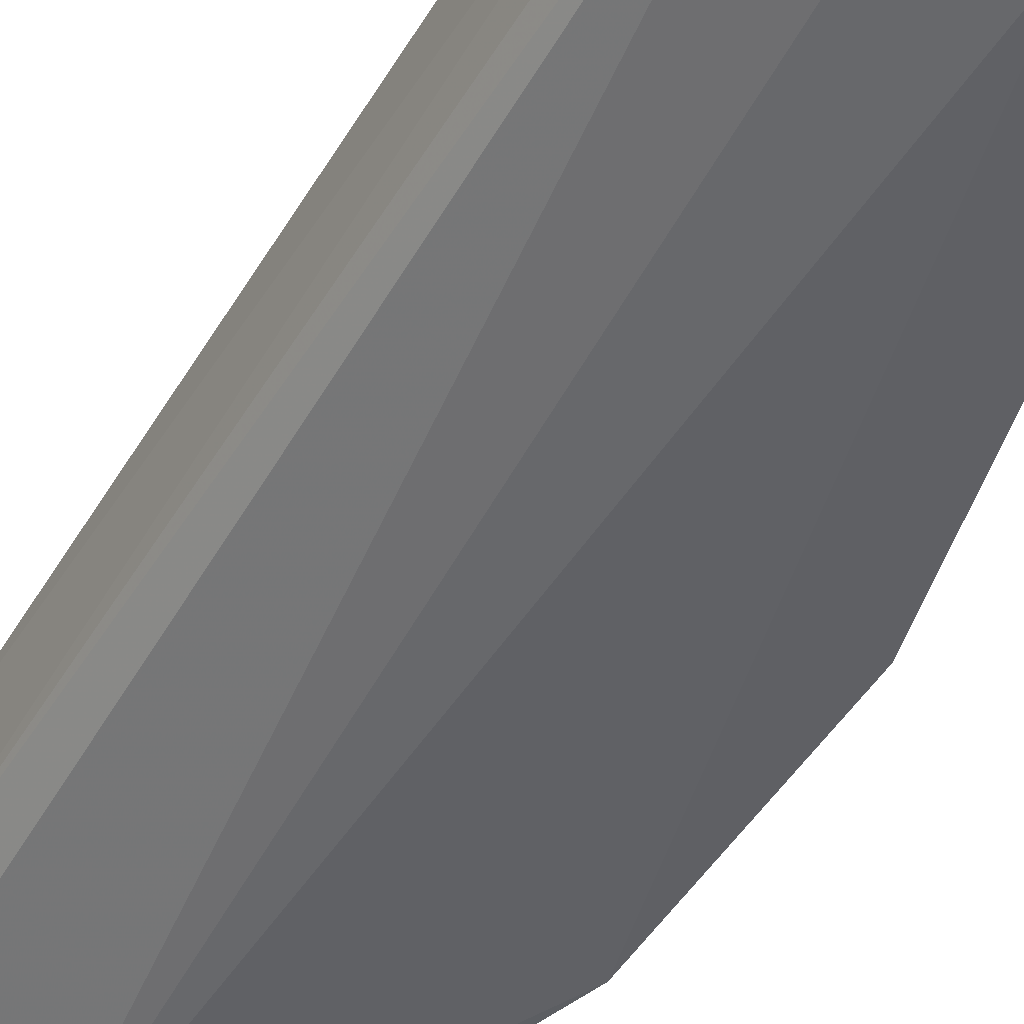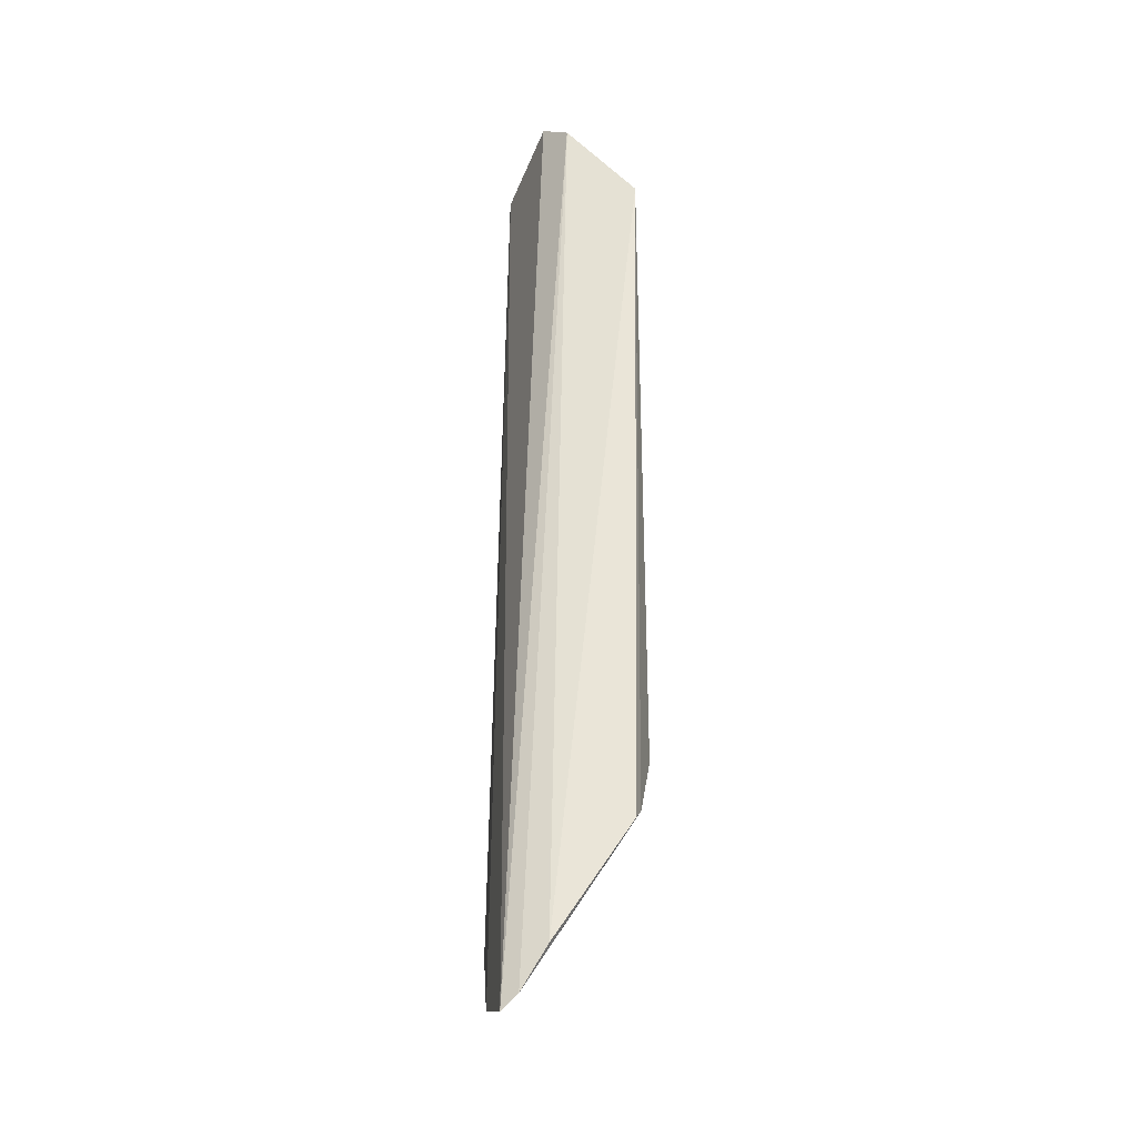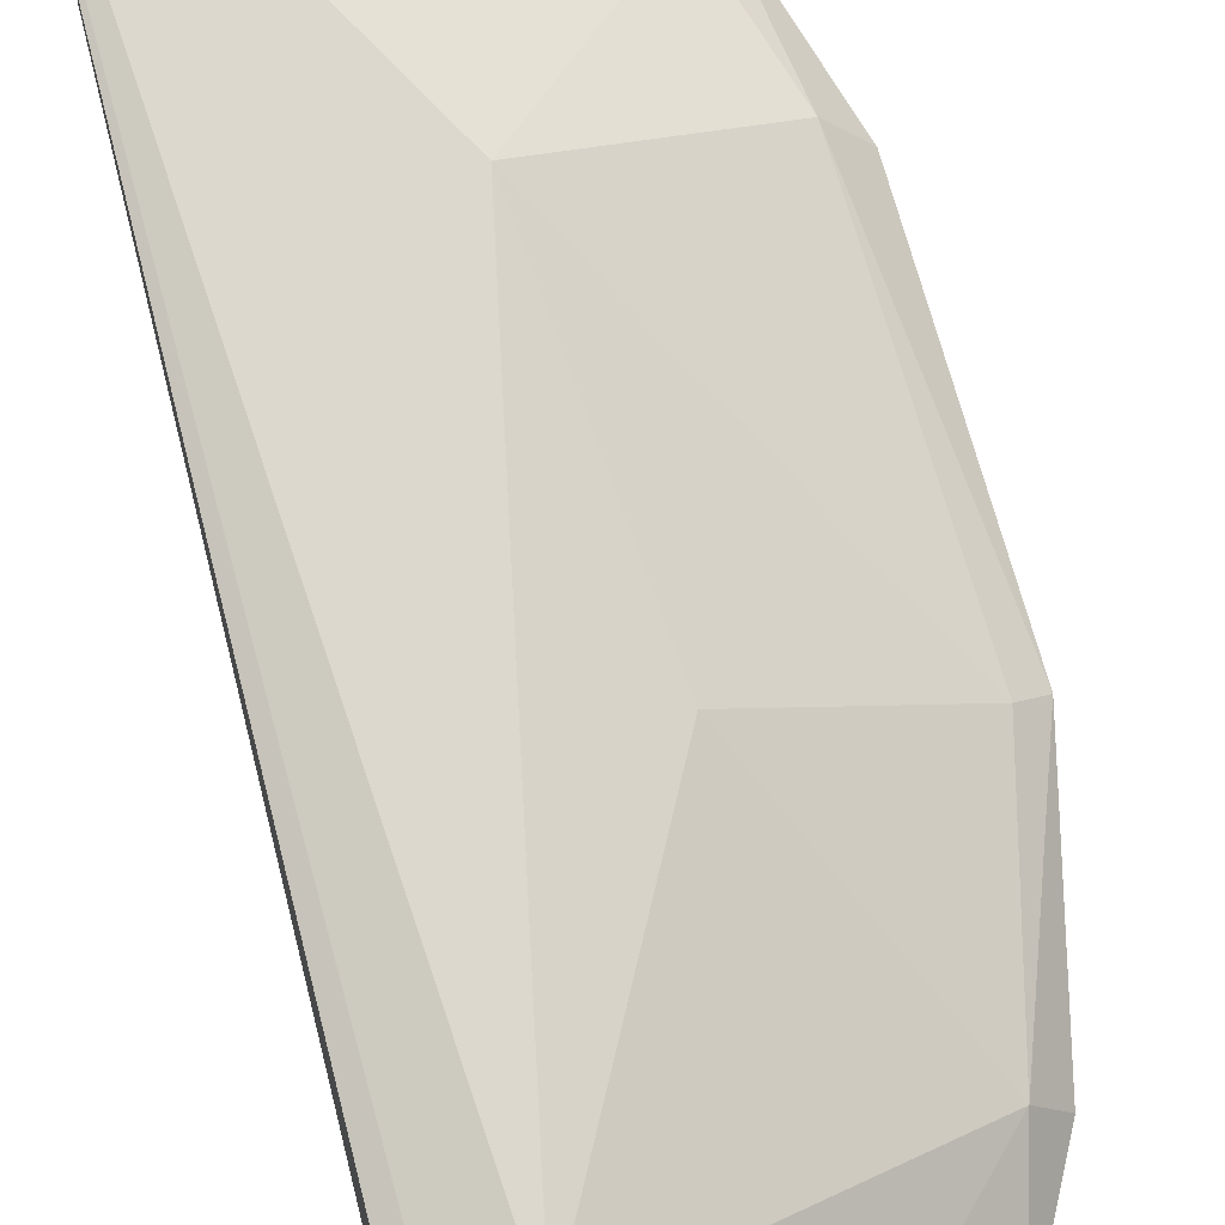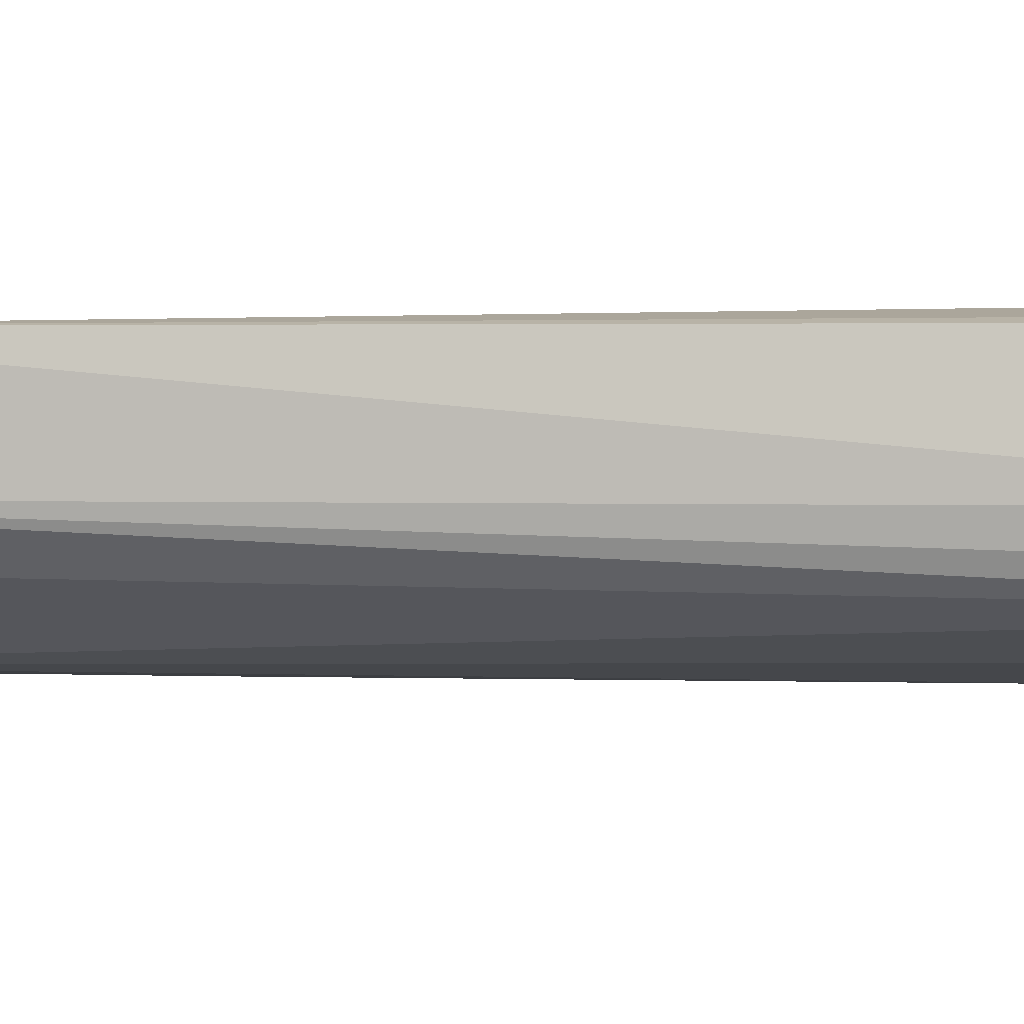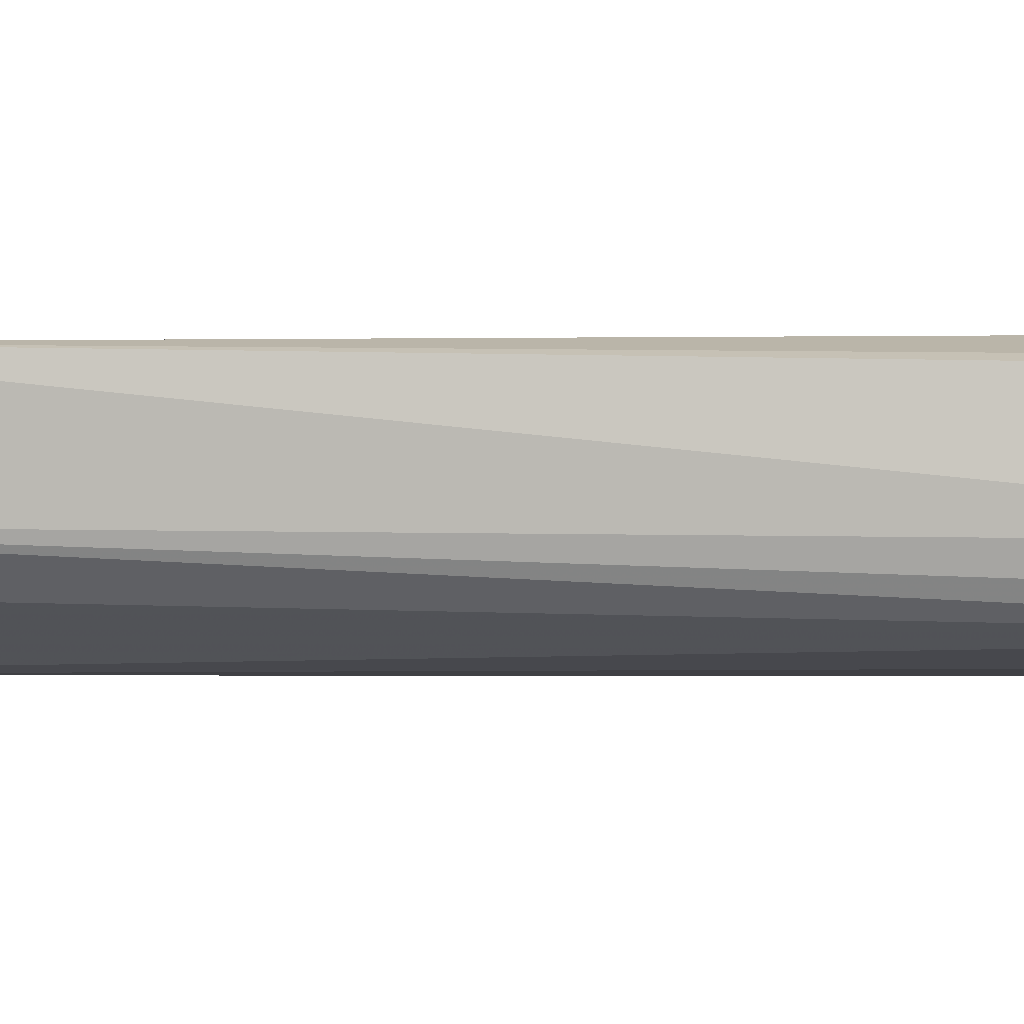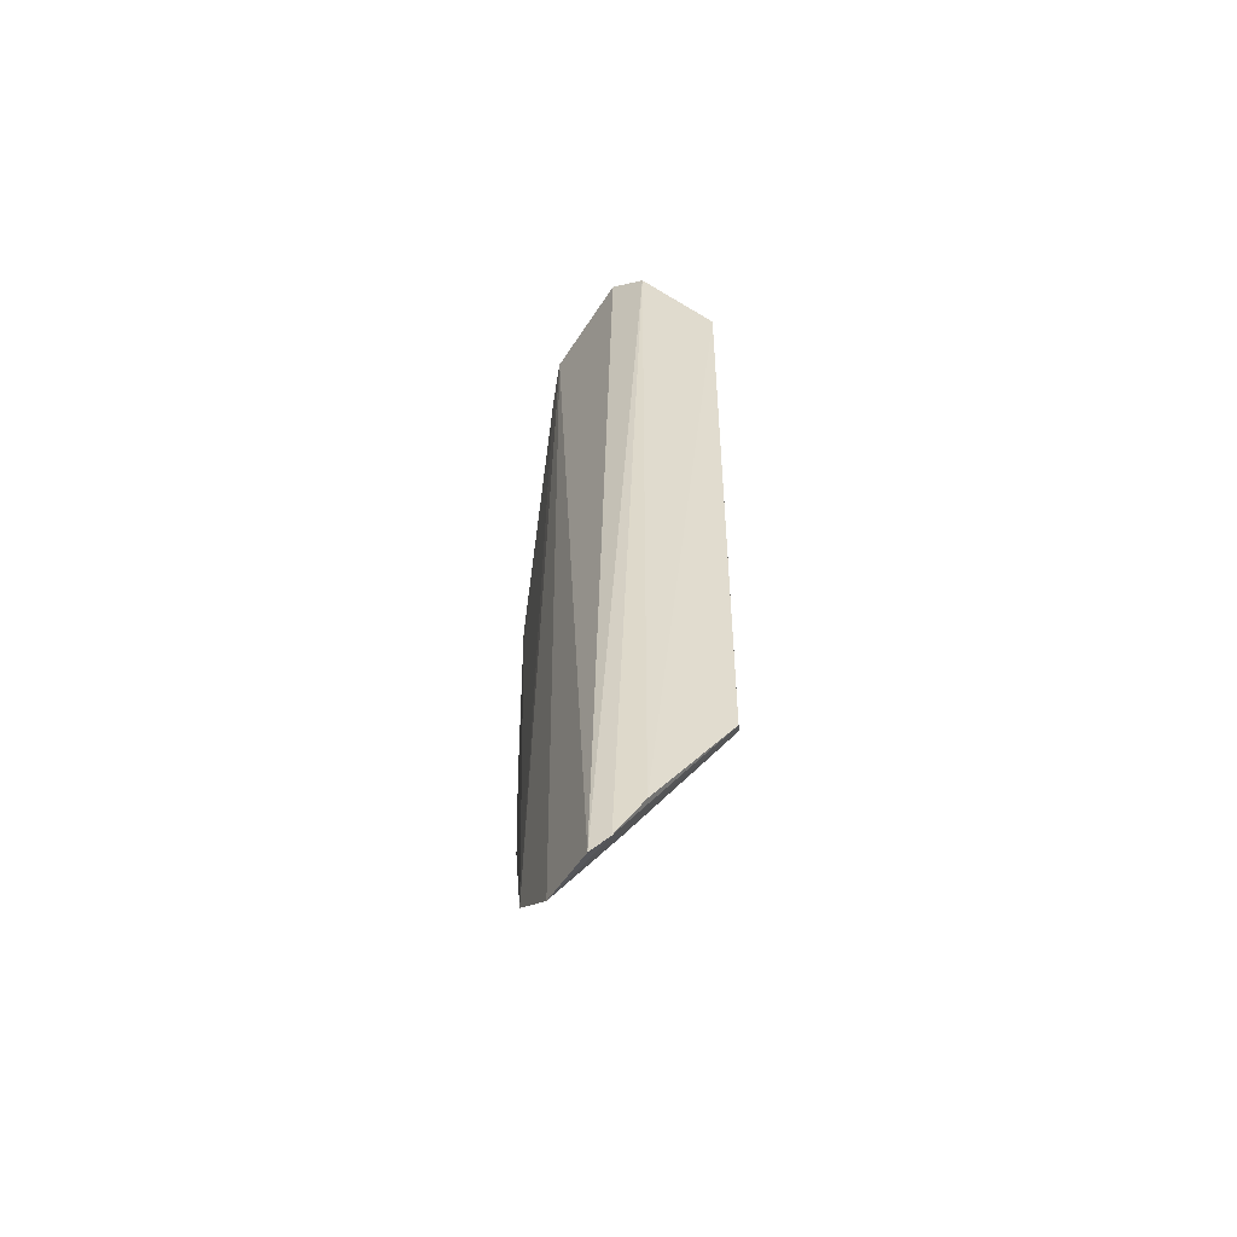
<metadata>
{"format":"obj","ext":"obj","renderer":"f3d","projection":"perspective","resolution":1024,"background":"white","views":[{"elev":-50.2,"azim":-31.4,"up":"+Z"},{"elev":-28.6,"azim":-87.7,"up":"+Y"},{"elev":76.2,"azim":-15.7,"up":"+Z"},{"elev":-3.1,"azim":-82.1,"up":"+Z"},{"elev":2.3,"azim":-100.0,"up":"+Z"},{"elev":-54.6,"azim":-101.4,"up":"+Y"}]}
</metadata>
<code>
v 0.01577 0.01441 0.08953
v 0.02763 -0.004317 0.0836
v 0.02659 0.005664 0.08457
v 0.0212 0.01805 0.0836
v 0.01498 -0.0228 0.0842
v 0.02753 0.005254 0.08347
v 0.02411 0.01317 0.08421
v 0.0171 -0.01252 0.08964
v 0.0162 0.01808 0.0865
v 0.0212 -0.0189 0.08309
v 0.02104 0.004999 0.08877
v 0.02179 0.01623 0.08451
v 0.02603 0.01028 0.08366
v 0.01482 -0.01564 0.08911
v 0.01449 -0.02047 0.08595
v 0.01736 0.01921 0.08536
v 0.01794 -0.02194 0.08347
v 0.02234 0.01656 0.08356
v 0.02525 -0.01066 0.08462
v 0.02545 0.009546 0.08446
v 0.02687 -0.004425 0.08431
v 0.01541 -0.01517 0.08929
v 0.01467 -0.02223 0.08488
v 0.02045 0.0179 0.08439
v 0.02603 -0.01084 0.08351
v 0.02082 -0.01508 0.0858
v 0.02179 -0.00396 0.08792
v 0.01624 -0.02033 0.08552
v 0.02423 -0.01423 0.08359
v 0.02064 -0.01792 0.08427
f 6 3 2
f 11 1 8
f 12 1 7
f 13 3 6
f 15 1 9
f 15 14 1
f 16 9 1
f 16 4 5
f 16 5 9
f 17 5 4
f 17 4 10
f 18 10 4
f 18 6 10
f 18 13 6
f 18 7 13
f 18 12 7
f 18 4 12
f 20 7 1
f 20 1 11
f 20 13 7
f 20 11 3
f 20 3 13
f 21 2 3
f 21 3 11
f 21 19 2
f 22 8 1
f 22 1 14
f 23 15 9
f 23 9 5
f 23 5 17
f 23 22 14
f 23 14 15
f 24 12 4
f 24 4 16
f 24 16 1
f 24 1 12
f 25 2 19
f 25 10 6
f 25 6 2
f 26 19 8
f 26 8 22
f 27 21 11
f 27 11 8
f 27 8 19
f 27 19 21
f 28 23 17
f 28 17 22
f 28 22 23
f 29 25 19
f 29 10 25
f 29 19 26
f 30 26 22
f 30 22 17
f 30 17 10
f 30 29 26
f 30 10 29

</code>
